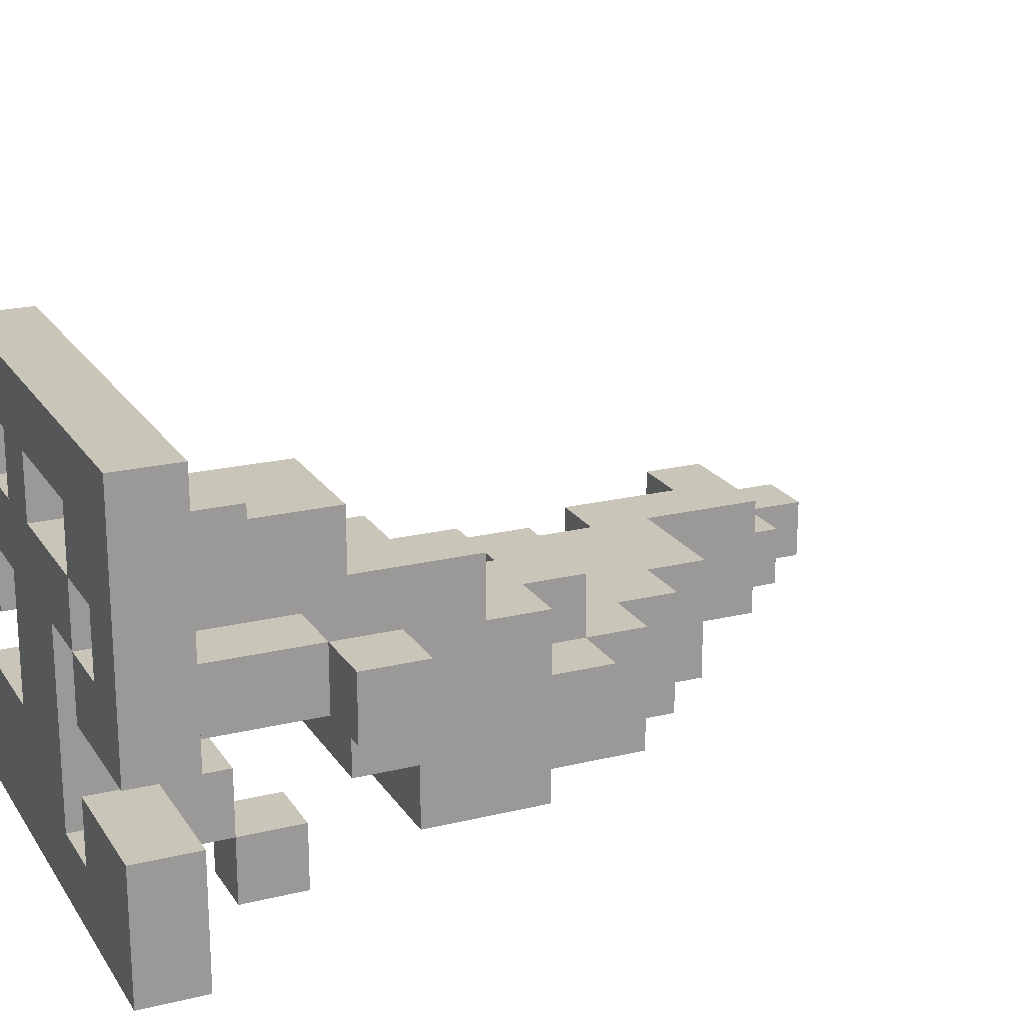
<metadata>
{"format":"obj","ext":"obj","renderer":"f3d","projection":"perspective","resolution":1024,"background":"white","views":[{"elev":20.6,"azim":66.1,"up":"+Z"}]}
</metadata>
<code>
o deck1-kraken-3
v -5.4 1.4 -0.2
v -5.4 1.4 -0.3
v -5.4 1.5 -0.2
v -5.4 1.5 -0.3
v -5.3 1.2 -0.1
v -5.3 1.2 -0.3
v -5.3 1.3 -0.1
v -5.3 1.3 -0.2
v -5.3 1.4 -0.2
v -5.3 1.4 -0.3
v -5.2 1 -0.1
v -5.2 1 -0.2
v -5.2 1 -0.3
v -5.2 1.2 -0.1
v -5.2 1.2 -0.2
v -5.2 1.2 -0.3
v -5.1 0.9 -0.1
v -5.1 0.9 -0.3
v -5.1 1 -0.1
v -5.1 1 -0.2
v -5.1 1 -0.3
v -5 0 0.4
v -5 0 0.2
v -5 0 0.1
v -5 0 0
v -5 0 -0.1
v -5 0 -0.2
v -5 0 -0.3
v -5 0.1 0.4
v -5 0.1 0.2
v -5 0.1 0.1
v -5 0.1 0
v -5 0.1 -0.1
v -5 0.1 -0.2
v -5 0.1 -0.3
v -5 0.2 0.2
v -5 0.2 0.1
v -5 0.8 -0.1
v -5 0.8 -0.3
v -5 0.9 -0.1
v -5 0.9 -0.3
v -4.9 0.6 -0.2
v -4.9 0.6 -0.3
v -4.9 0.7 0
v -4.9 0.7 -0.2
v -4.9 0.7 -0.3
v -4.9 0.8 0
v -4.9 0.8 -0.1
v -4.9 0.8 -0.2
v -4.9 0.8 -0.3
v -4.8 0 0.3
v -4.8 0 0.2
v -4.8 0 0.1
v -4.8 0 -0.1
v -4.8 0.1 0.3
v -4.8 0.1 0.2
v -4.8 0.1 0.1
v -4.8 0.1 -0.1
v -4.8 0.4 0.2
v -4.8 0.4 0.1
v -4.8 0.4 -0.1
v -4.8 0.4 -0.2
v -4.8 0.5 0.1
v -4.8 0.5 0
v -4.8 0.5 -0.2
v -4.8 0.5 -0.3
v -4.8 0.6 -0.2
v -4.8 0.6 -0.3
v -4.8 0.7 0
v -4.8 0.7 -0.2
v -4.7 0.1 -0.1
v -4.7 0.1 -0.2
v -4.7 0.2 -0.1
v -4.7 0.2 -0.2
v -4.7 0.5 0.1
v -4.7 0.5 0
v -4.7 0.6 0.1
v -4.7 0.6 0
v -4.6 0.2 -0.2
v -4.6 0.2 -0.3
v -4.6 0.3 -0.2
v -4.6 0.3 -0.3
v -4.5 0 0.3
v -4.5 0 0.2
v -4.5 0 0.1
v -4.5 0 0
v -4.5 0 -0.1
v -4.5 0 -0.2
v -4.5 0.1 0.3
v -4.5 0.1 0.2
v -4.5 0.1 0.1
v -4.5 0.1 0
v -4.5 0.1 -0.1
v -4.5 0.1 -0.2
v -4.5 0.2 0.3
v -4.5 0.2 0.2
v -4.5 0.3 0.1
v -4.5 0.3 0
v -4.4 0 0.2
v -4.4 0 0.1
v -4.4 0.1 0.2
v -4.4 0.1 0.1
v -4.4 0.3 0.1
v -4.4 0.3 0
v -4.4 0.4 0.1
v -4.4 0.4 0
v -5.3 1.4 -0.2
v -5.3 1.4 -0.3
v -5.3 1.5 -0.2
v -5.3 1.5 -0.3
v -5.2 1.3 -0.2
v -5.2 1.3 -0.3
v -5.2 1.4 -0.2
v -5.2 1.4 -0.3
v -5.1 1.1 -0.1
v -5.1 1.1 -0.2
v -5.1 1.1 -0.3
v -5.1 1.2 -0.2
v -5.1 1.2 -0.3
v -5.1 1.3 -0.1
v -5.1 1.3 -0.3
v -4.9 0 0.3
v -4.9 0 0.2
v -4.9 0 0.1
v -4.9 0 0
v -4.9 0.1 0.3
v -4.9 0.1 0.2
v -4.9 0.1 0.1
v -4.9 0.1 0
v -4.9 0.2 0.2
v -4.9 0.2 0.1
v -4.9 1 -0.1
v -4.9 1 -0.2
v -4.9 1 -0.3
v -4.9 1.1 -0.1
v -4.9 1.1 -0.3
v -4.8 0.9 -0.1
v -4.8 0.9 -0.2
v -4.8 0.9 -0.3
v -4.8 1 -0.1
v -4.8 1 -0.2
v -4.8 1 -0.3
v -4.7 0 0.3
v -4.7 0 0.2
v -4.7 0.1 0.3
v -4.7 0.1 0.2
v -4.7 0.7 0
v -4.7 0.7 -0.1
v -4.7 0.7 -0.2
v -4.7 0.7 -0.3
v -4.7 0.8 0
v -4.7 0.8 -0.1
v -4.7 0.8 -0.2
v -4.7 0.8 -0.3
v -4.7 0.9 -0.1
v -4.7 0.9 -0.2
v -4.7 0.9 -0.3
v -4.6 0 0.1
v -4.6 0 -0.1
v -4.6 0 -0.2
v -4.6 0.1 0.2
v -4.6 0.1 0.1
v -4.6 0.1 -0.1
v -4.6 0.1 -0.2
v -4.6 0.2 -0.1
v -4.6 0.3 0.1
v -4.6 0.3 -0.1
v -4.6 0.4 0.2
v -4.6 0.4 0.1
v -4.6 0.4 -0.1
v -4.6 0.4 -0.2
v -4.6 0.5 -0.1
v -4.6 0.5 -0.2
v -4.6 0.5 -0.3
v -4.6 0.6 0.1
v -4.6 0.6 0
v -4.6 0.6 -0.1
v -4.6 0.6 -0.2
v -4.6 0.6 -0.3
v -4.6 0.7 0
v -4.6 0.7 -0.1
v -4.6 0.7 -0.2
v -4.6 0.7 -0.3
v -4.6 0.8 -0.1
v -4.6 0.8 -0.2
v -4.5 0 0.2
v -4.5 0 0.1
v -4.5 0.1 0.2
v -4.5 0.1 0.1
v -4.5 0.1 -0.1
v -4.5 0.1 -0.2
v -4.5 0.2 -0.1
v -4.5 0.2 -0.2
v -4.5 0.2 -0.3
v -4.5 0.3 -0.2
v -4.5 0.3 -0.3
v -4.4 0.1 0.3
v -4.4 0.1 0.2
v -4.4 0.1 0.1
v -4.4 0.1 0
v -4.4 0.2 0.3
v -4.4 0.2 0.2
v -4.4 0.3 0.1
v -4.4 0.3 0
v -4.3 0 0.4
v -4.3 0 0.3
v -4.3 0 0.1
v -4.3 0 0
v -4.3 0 -0.1
v -4.3 0 -0.2
v -4.3 0 -0.3
v -4.3 0.1 0.4
v -4.3 0.1 0.3
v -4.3 0.1 0.1
v -4.3 0.1 0
v -4.3 0.1 -0.1
v -4.3 0.1 -0.2
v -4.3 0.1 -0.3
v -4.3 0.3 0.1
v -4.3 0.3 0
v -4.3 0.4 0.1
v -4.3 0.4 0
v -5 0 0.4
v -5 0.1 0.4
v -4.6 0 0.4
v -4.6 0.1 0.4
v -4.3 0 0.4
v -4.3 0.1 0.4
v -4.5 0.1 0.3
v -4.5 0.2 0.3
v -4.4 0.1 0.3
v -4.4 0.2 0.3
v -5 0.1 0.2
v -5 0.2 0.2
v -4.9 0 0.2
v -4.9 0.1 0.2
v -4.9 0.2 0.2
v -4.8 0 0.2
v -4.8 0.1 0.2
v -4.8 0.4 0.2
v -4.7 0 0.2
v -4.7 0.1 0.2
v -4.6 0 0.2
v -4.6 0.1 0.2
v -4.6 0.4 0.2
v -4.5 0 0.2
v -4.5 0.1 0.2
v -4.8 0.4 0.1
v -4.8 0.5 0.1
v -4.7 0.5 0.1
v -4.7 0.6 0.1
v -4.6 0.4 0.1
v -4.6 0.6 0.1
v -4.5 0 0.1
v -4.5 0.1 0.1
v -4.5 0.3 0.1
v -4.4 0 0.1
v -4.4 0.1 0.1
v -4.4 0.3 0.1
v -4.4 0.4 0.1
v -4.3 0.3 0.1
v -4.3 0.4 0.1
v -4.9 0.7 0
v -4.9 0.8 0
v -4.8 0.5 0
v -4.8 0.7 0
v -4.7 0.5 0
v -4.7 0.6 0
v -4.7 0.7 0
v -4.7 0.8 0
v -4.6 0.6 0
v -4.6 0.7 0
v -5.3 1.2 -0.1
v -5.3 1.3 -0.1
v -5.2 1 -0.1
v -5.2 1.2 -0.1
v -5.1 0.9 -0.1
v -5.1 1 -0.1
v -5.1 1.1 -0.1
v -5.1 1.3 -0.1
v -5 0 -0.1
v -5 0.1 -0.1
v -5 0.8 -0.1
v -5 0.9 -0.1
v -4.9 0.8 -0.1
v -4.9 1 -0.1
v -4.9 1.1 -0.1
v -4.8 0 -0.1
v -4.8 0.1 -0.1
v -4.8 0.9 -0.1
v -4.8 1 -0.1
v -4.7 0.7 -0.1
v -4.7 0.8 -0.1
v -4.7 0.9 -0.1
v -4.6 0.1 -0.1
v -4.6 0.2 -0.1
v -4.6 0.7 -0.1
v -4.6 0.8 -0.1
v -4.5 0 -0.1
v -4.5 0.1 -0.1
v -4.5 0.2 -0.1
v -4.4 0 -0.1
v -4.4 0.1 -0.1
v -4.3 0 -0.1
v -4.3 0.1 -0.1
v -5.4 1.4 -0.2
v -5.4 1.5 -0.2
v -5.3 1.3 -0.2
v -5.3 1.4 -0.2
v -5.3 1.5 -0.2
v -5.2 1.3 -0.2
v -5.2 1.4 -0.2
v -4.9 0.6 -0.2
v -4.9 0.7 -0.2
v -4.8 0.6 -0.2
v -4.8 0.7 -0.2
v -4.6 0 -0.2
v -4.6 0.1 -0.2
v -4.6 0.2 -0.2
v -4.6 0.3 -0.2
v -4.5 0 -0.2
v -4.5 0.1 -0.2
v -4.5 0.2 -0.2
v -4.5 0.3 -0.2
v -4.9 0 0.3
v -4.9 0.1 0.3
v -4.8 0 0.3
v -4.8 0.1 0.3
v -4.7 0 0.3
v -4.7 0.1 0.3
v -4.6 0 0.3
v -4.6 0.1 0.3
v -4.5 0 0.3
v -4.5 0.1 0.3
v -4.5 0 0.2
v -4.5 0.1 0.2
v -4.5 0.2 0.2
v -4.4 0 0.2
v -4.4 0.1 0.2
v -4.4 0.2 0.2
v -5 0.1 0.1
v -5 0.2 0.1
v -4.9 0 0.1
v -4.9 0.1 0.1
v -4.9 0.2 0.1
v -4.8 0 0.1
v -4.8 0.1 0.1
v -4.6 0 0.1
v -4.6 0.1 0.1
v -4.5 0 0.1
v -4.5 0.1 0.1
v -5 0 0
v -5 0.1 0
v -4.9 0 0
v -4.9 0.1 0
v -4.5 0 0
v -4.5 0.1 0
v -4.5 0.3 0
v -4.4 0 0
v -4.4 0.1 0
v -4.4 0.3 0
v -4.4 0.4 0
v -4.3 0 0
v -4.3 0.1 0
v -4.3 0.3 0
v -4.3 0.4 0
v -4.8 0.1 -0.1
v -4.8 0.4 -0.1
v -4.7 0.1 -0.1
v -4.7 0.2 -0.1
v -4.7 0.3 -0.1
v -4.7 0.4 -0.1
v -4.6 0.2 -0.1
v -4.6 0.3 -0.1
v -4.6 0.4 -0.1
v -4.8 0.4 -0.2
v -4.8 0.5 -0.2
v -4.7 0.1 -0.2
v -4.7 0.2 -0.2
v -4.7 0.7 -0.2
v -4.7 0.8 -0.2
v -4.6 0.2 -0.2
v -4.6 0.4 -0.2
v -4.6 0.5 -0.2
v -4.6 0.7 -0.2
v -4.6 0.8 -0.2
v -4.5 0.1 -0.2
v -4.5 0.2 -0.2
v -5.4 1.4 -0.3
v -5.4 1.5 -0.3
v -5.3 1.2 -0.3
v -5.3 1.4 -0.3
v -5.3 1.5 -0.3
v -5.2 1 -0.3
v -5.2 1.2 -0.3
v -5.2 1.3 -0.3
v -5.2 1.4 -0.3
v -5.1 0.9 -0.3
v -5.1 1 -0.3
v -5.1 1.1 -0.3
v -5.1 1.2 -0.3
v -5.1 1.3 -0.3
v -5 0 -0.3
v -5 0.1 -0.3
v -5 0.8 -0.3
v -5 0.9 -0.3
v -5 1 -0.3
v -4.9 0.6 -0.3
v -4.9 0.7 -0.3
v -4.9 0.8 -0.3
v -4.9 1 -0.3
v -4.9 1.1 -0.3
v -4.8 0.5 -0.3
v -4.8 0.6 -0.3
v -4.8 0.7 -0.3
v -4.8 0.8 -0.3
v -4.8 0.9 -0.3
v -4.8 1 -0.3
v -4.7 0 -0.3
v -4.7 0.1 -0.3
v -4.7 0.6 -0.3
v -4.7 0.7 -0.3
v -4.7 0.8 -0.3
v -4.7 0.9 -0.3
v -4.6 0.2 -0.3
v -4.6 0.3 -0.3
v -4.6 0.5 -0.3
v -4.6 0.6 -0.3
v -4.6 0.7 -0.3
v -4.5 0.2 -0.3
v -4.5 0.3 -0.3
v -4.4 0 -0.3
v -4.4 0.1 -0.3
v -4.3 0 -0.3
v -4.3 0.1 -0.3
v -5 0 0.4
v -4.6 0 0.4
v -4.3 0 0.4
v -4.9 0 0.3
v -4.8 0 0.3
v -4.7 0 0.3
v -4.6 0 0.3
v -4.5 0 0.3
v -4.3 0 0.3
v -5 0 0.2
v -4.9 0 0.2
v -4.8 0 0.2
v -4.7 0 0.2
v -4.6 0 0.2
v -4.5 0 0.2
v -4.4 0 0.2
v -5 0 0.1
v -4.9 0 0.1
v -4.8 0 0.1
v -4.6 0 0.1
v -4.5 0 0.1
v -4.4 0 0.1
v -4.3 0 0.1
v -5 0 0
v -4.9 0 0
v -4.5 0 0
v -4.4 0 0
v -4.3 0 0
v -5 0 -0.1
v -4.8 0 -0.1
v -4.7 0 -0.1
v -4.6 0 -0.1
v -4.5 0 -0.1
v -4.4 0 -0.1
v -4.3 0 -0.1
v -5 0 -0.2
v -4.7 0 -0.2
v -4.6 0 -0.2
v -4.5 0 -0.2
v -4.4 0 -0.2
v -4.3 0 -0.2
v -5 0 -0.3
v -4.7 0 -0.3
v -4.4 0 -0.3
v -4.3 0 -0.3
v -4.6 0.1 -0.1
v -4.5 0.1 -0.1
v -4.6 0.1 -0.2
v -4.5 0.1 -0.2
v -4.6 0.2 -0.2
v -4.5 0.2 -0.2
v -4.6 0.2 -0.3
v -4.5 0.2 -0.3
v -4.4 0.3 0.1
v -4.3 0.3 0.1
v -4.4 0.3 0
v -4.3 0.3 0
v -4.8 0.4 -0.1
v -4.7 0.4 -0.1
v -4.6 0.4 -0.1
v -4.8 0.4 -0.2
v -4.6 0.4 -0.2
v -4.8 0.5 -0.2
v -4.6 0.5 -0.2
v -4.8 0.5 -0.3
v -4.6 0.5 -0.3
v -4.9 0.6 -0.2
v -4.8 0.6 -0.2
v -4.9 0.6 -0.3
v -4.8 0.6 -0.3
v -4.9 0.7 0
v -4.8 0.7 0
v -4.9 0.7 -0.2
v -4.8 0.7 -0.2
v -5 0.8 -0.1
v -4.9 0.8 -0.1
v -4.9 0.8 -0.2
v -5 0.8 -0.3
v -4.9 0.8 -0.3
v -5.1 0.9 -0.1
v -5 0.9 -0.1
v -5.1 0.9 -0.3
v -5 0.9 -0.3
v -5.2 1 -0.1
v -5.1 1 -0.1
v -5.2 1 -0.2
v -5.1 1 -0.2
v -5.2 1 -0.3
v -5.1 1 -0.3
v -5.3 1.2 -0.1
v -5.2 1.2 -0.1
v -5.2 1.2 -0.2
v -5.3 1.2 -0.3
v -5.2 1.2 -0.3
v -5.4 1.4 -0.2
v -5.3 1.4 -0.2
v -5.4 1.4 -0.3
v -5.3 1.4 -0.3
v -5 0.1 0.4
v -4.6 0.1 0.4
v -4.3 0.1 0.4
v -4.9 0.1 0.3
v -4.8 0.1 0.3
v -4.7 0.1 0.3
v -4.6 0.1 0.3
v -4.5 0.1 0.3
v -4.4 0.1 0.3
v -4.3 0.1 0.3
v -5 0.1 0.2
v -4.9 0.1 0.2
v -4.8 0.1 0.2
v -4.7 0.1 0.2
v -4.6 0.1 0.2
v -4.5 0.1 0.2
v -4.4 0.1 0.2
v -5 0.1 0.1
v -4.9 0.1 0.1
v -4.8 0.1 0.1
v -4.6 0.1 0.1
v -4.5 0.1 0.1
v -4.4 0.1 0.1
v -4.3 0.1 0.1
v -5 0.1 0
v -4.9 0.1 0
v -4.4 0.1 0
v -4.3 0.1 0
v -5 0.1 -0.1
v -4.8 0.1 -0.1
v -4.7 0.1 -0.1
v -4.5 0.1 -0.1
v -4.4 0.1 -0.1
v -4.3 0.1 -0.1
v -5 0.1 -0.2
v -4.7 0.1 -0.2
v -4.5 0.1 -0.2
v -4.4 0.1 -0.2
v -4.3 0.1 -0.2
v -5 0.1 -0.3
v -4.7 0.1 -0.3
v -4.4 0.1 -0.3
v -4.3 0.1 -0.3
v -4.5 0.2 0.3
v -4.4 0.2 0.3
v -5 0.2 0.2
v -4.9 0.2 0.2
v -4.5 0.2 0.2
v -4.4 0.2 0.2
v -5 0.2 0.1
v -4.9 0.2 0.1
v -4.7 0.2 -0.1
v -4.6 0.2 -0.1
v -4.5 0.2 -0.1
v -4.7 0.2 -0.2
v -4.6 0.2 -0.2
v -4.5 0.2 -0.2
v -4.5 0.3 0.1
v -4.4 0.3 0.1
v -4.5 0.3 0
v -4.4 0.3 0
v -4.6 0.3 -0.2
v -4.5 0.3 -0.2
v -4.6 0.3 -0.3
v -4.5 0.3 -0.3
v -4.8 0.4 0.2
v -4.6 0.4 0.2
v -4.8 0.4 0.1
v -4.6 0.4 0.1
v -4.4 0.4 0.1
v -4.3 0.4 0.1
v -4.4 0.4 0
v -4.3 0.4 0
v -4.8 0.5 0.1
v -4.7 0.5 0.1
v -4.8 0.5 0
v -4.7 0.5 0
v -4.7 0.6 0.1
v -4.6 0.6 0.1
v -4.7 0.6 0
v -4.6 0.6 0
v -4.7 0.7 0
v -4.6 0.7 0
v -4.7 0.7 -0.1
v -4.6 0.7 -0.1
v -4.7 0.7 -0.2
v -4.6 0.7 -0.2
v -4.7 0.7 -0.3
v -4.6 0.7 -0.3
v -4.9 0.8 0
v -4.7 0.8 0
v -4.9 0.8 -0.1
v -4.7 0.8 -0.1
v -4.6 0.8 -0.1
v -4.7 0.8 -0.2
v -4.6 0.8 -0.2
v -4.8 0.9 -0.1
v -4.7 0.9 -0.1
v -4.8 0.9 -0.2
v -4.7 0.9 -0.2
v -4.8 0.9 -0.3
v -4.7 0.9 -0.3
v -4.9 1 -0.1
v -4.8 1 -0.1
v -4.9 1 -0.2
v -4.8 1 -0.2
v -4.9 1 -0.3
v -4.8 1 -0.3
v -5.1 1.1 -0.1
v -4.9 1.1 -0.1
v -5.1 1.1 -0.2
v -5.1 1.1 -0.3
v -4.9 1.1 -0.3
v -5.3 1.3 -0.1
v -5.1 1.3 -0.1
v -5.3 1.3 -0.2
v -5.2 1.3 -0.2
v -5.2 1.3 -0.3
v -5.1 1.3 -0.3
v -5.3 1.4 -0.2
v -5.2 1.4 -0.2
v -5.3 1.4 -0.3
v -5.2 1.4 -0.3
v -5.4 1.5 -0.2
v -5.3 1.5 -0.2
v -5.4 1.5 -0.3
v -5.3 1.5 -0.3
f 3 2 1
f 4 2 3
f 7 6 5
f 8 6 7
f 9 6 8
f 10 6 9
f 14 12 11
f 15 13 12
f 15 12 14
f 16 13 15
f 19 18 17
f 20 18 19
f 21 18 20
f 29 23 22
f 30 24 23
f 30 23 29
f 31 25 24
f 31 24 30
f 32 25 31
f 33 27 26
f 34 28 27
f 34 27 33
f 35 28 34
f 36 31 30
f 37 31 36
f 40 39 38
f 41 39 40
f 45 43 42
f 46 43 45
f 47 45 44
f 48 45 47
f 49 46 45
f 49 45 48
f 50 46 49
f 55 52 51
f 56 52 55
f 57 54 53
f 58 54 57
f 59 57 56
f 59 58 57
f 60 58 59
f 61 58 60
f 63 61 60
f 63 62 61
f 64 62 63
f 65 62 64
f 67 66 65
f 67 65 64
f 68 66 67
f 69 67 64
f 70 67 69
f 73 72 71
f 74 72 73
f 77 76 75
f 78 76 77
f 81 80 79
f 82 80 81
f 89 84 83
f 90 84 89
f 91 86 85
f 92 86 91
f 93 88 87
f 94 88 93
f 95 90 89
f 96 90 95
f 97 92 91
f 98 92 97
f 101 100 99
f 102 100 101
f 105 104 103
f 106 104 105
f 107 108 109
f 109 108 110
f 111 112 113
f 113 112 114
f 115 116 118
f 116 117 118
f 118 117 119
f 115 118 120
f 118 119 120
f 120 119 121
f 122 123 126
f 126 123 127
f 124 125 128
f 128 125 129
f 127 128 130
f 130 128 131
f 132 133 135
f 133 134 135
f 135 134 136
f 137 138 140
f 138 139 141
f 140 138 141
f 141 139 142
f 143 144 145
f 145 144 146
f 147 148 151
f 151 148 152
f 149 150 153
f 153 150 154
f 152 153 155
f 153 154 156
f 155 153 156
f 156 154 157
f 158 159 162
f 159 160 163
f 162 159 163
f 163 160 164
f 161 162 165
f 162 163 165
f 161 165 166
f 166 165 167
f 161 166 168
f 166 167 169
f 168 166 169
f 169 167 170
f 169 170 172
f 170 171 172
f 172 171 173
f 169 172 175
f 175 172 176
f 172 173 177
f 176 172 177
f 173 174 178
f 177 173 178
f 178 174 179
f 176 177 180
f 177 178 180
f 180 178 181
f 178 179 182
f 181 178 182
f 182 179 183
f 181 182 184
f 184 182 185
f 186 187 188
f 188 187 189
f 190 191 192
f 192 191 193
f 193 194 195
f 195 194 196
f 197 198 201
f 201 198 202
f 199 200 203
f 203 200 204
f 205 206 212
f 206 207 213
f 212 206 213
f 207 208 214
f 213 207 214
f 214 208 215
f 209 210 216
f 210 211 217
f 216 210 217
f 217 211 218
f 219 220 221
f 221 220 222
f 225 224 223
f 226 224 225
f 227 226 225
f 228 226 227
f 231 230 229
f 232 230 231
f 236 234 233
f 237 234 236
f 238 236 235
f 239 236 238
f 242 240 239
f 243 242 241
f 244 240 242
f 244 242 243
f 245 240 244
f 246 244 243
f 247 244 246
f 250 249 248
f 252 250 248
f 252 251 250
f 253 251 252
f 257 255 254
f 258 256 255
f 258 255 257
f 259 256 258
f 261 260 259
f 262 260 261
f 266 264 263
f 267 266 265
f 268 266 267
f 269 264 266
f 269 266 268
f 270 264 269
f 271 269 268
f 272 269 271
f 276 274 273
f 278 276 275
f 279 276 278
f 280 274 276
f 280 276 279
f 284 279 278
f 284 278 277
f 285 284 283
f 286 279 284
f 286 284 285
f 287 279 286
f 288 282 281
f 289 282 288
f 290 286 285
f 291 286 290
f 293 290 285
f 294 290 293
f 297 293 292
f 298 293 297
f 300 296 295
f 301 296 300
f 302 300 299
f 303 300 302
f 304 303 302
f 305 303 304
f 309 307 306
f 310 307 309
f 311 309 308
f 312 309 311
f 315 314 313
f 316 314 315
f 321 318 317
f 322 318 321
f 323 320 319
f 324 320 323
f 325 326 327
f 327 326 328
f 329 330 331
f 331 330 332
f 331 332 333
f 333 332 334
f 335 336 338
f 336 337 339
f 338 336 339
f 339 337 340
f 341 342 344
f 344 342 345
f 343 344 346
f 346 344 347
f 348 349 350
f 350 349 351
f 352 353 354
f 354 353 355
f 356 357 359
f 357 358 360
f 359 357 360
f 360 358 361
f 359 360 363
f 363 360 364
f 361 362 365
f 365 362 366
f 367 368 369
f 369 368 370
f 370 368 371
f 371 368 372
f 370 371 373
f 371 372 374
f 373 371 374
f 374 372 375
f 378 379 382
f 376 377 383
f 383 377 384
f 380 381 385
f 385 381 386
f 378 382 387
f 387 382 388
f 389 390 392
f 392 390 393
f 391 392 395
f 395 392 396
f 396 392 397
f 394 395 399
f 399 395 400
f 395 396 401
f 400 395 401
f 401 396 402
f 399 400 406
f 398 399 406
f 406 400 407
f 405 406 410
f 406 407 411
f 407 400 411
f 411 400 412
f 408 409 414
f 409 410 415
f 414 409 415
f 410 406 416
f 415 410 416
f 406 411 417
f 416 406 417
f 417 411 418
f 403 404 419
f 419 404 420
f 413 414 421
f 414 415 421
f 415 416 421
f 421 416 422
f 416 417 423
f 422 416 423
f 423 417 424
f 413 421 427
f 421 422 428
f 427 421 428
f 428 422 429
f 425 426 430
f 430 426 431
f 419 420 432
f 432 420 433
f 432 433 434
f 434 433 435
f 439 437 436
f 440 437 439
f 441 437 440
f 442 438 437
f 442 437 441
f 443 438 442
f 444 438 443
f 445 439 436
f 446 439 445
f 447 441 440
f 448 441 447
f 450 444 443
f 451 444 450
f 452 446 445
f 453 447 446
f 453 446 452
f 454 449 448
f 454 447 453
f 454 448 447
f 455 450 449
f 455 449 454
f 456 450 455
f 457 444 451
f 458 444 457
f 459 453 452
f 460 453 459
f 461 457 456
f 462 458 457
f 462 457 461
f 463 458 462
f 465 455 454
f 466 455 465
f 467 455 466
f 471 465 464
f 471 466 465
f 472 467 466
f 472 466 471
f 473 467 472
f 474 469 468
f 475 470 469
f 475 469 474
f 476 470 475
f 477 472 471
f 478 474 473
f 478 472 477
f 478 473 472
f 478 475 474
f 479 476 475
f 479 475 478
f 480 476 479
f 483 482 481
f 484 482 483
f 487 486 485
f 488 486 487
f 491 490 489
f 492 490 491
f 496 494 493
f 496 495 494
f 497 495 496
f 500 499 498
f 501 499 500
f 504 503 502
f 505 503 504
f 508 507 506
f 509 507 508
f 512 511 510
f 513 512 510
f 514 512 513
f 517 516 515
f 518 516 517
f 521 520 519
f 522 520 521
f 523 522 521
f 524 522 523
f 527 526 525
f 528 527 525
f 529 527 528
f 532 531 530
f 533 531 532
f 534 535 537
f 537 535 538
f 538 535 539
f 535 536 540
f 539 535 540
f 540 536 541
f 541 536 542
f 542 536 543
f 534 537 544
f 544 537 545
f 538 539 546
f 546 539 547
f 542 543 550
f 545 546 552
f 552 546 553
f 548 549 554
f 554 549 555
f 550 543 556
f 556 543 557
f 551 552 558
f 558 552 559
f 556 557 560
f 560 557 561
f 562 563 568
f 563 564 568
f 568 564 569
f 565 566 570
f 566 567 571
f 570 566 571
f 571 567 572
f 568 569 573
f 569 570 574
f 573 569 574
f 570 571 574
f 571 572 575
f 574 571 575
f 575 572 576
f 577 578 581
f 581 578 582
f 579 580 583
f 583 580 584
f 585 586 588
f 586 587 588
f 588 587 589
f 589 587 590
f 591 592 593
f 593 592 594
f 595 596 597
f 597 596 598
f 599 600 601
f 601 600 602
f 603 604 605
f 605 604 606
f 607 608 609
f 609 608 610
f 611 612 613
f 613 612 614
f 615 616 617
f 617 616 618
f 619 620 621
f 621 620 622
f 623 624 625
f 625 624 626
f 626 627 628
f 628 627 629
f 630 631 632
f 632 631 633
f 632 633 634
f 634 633 635
f 636 637 638
f 638 637 639
f 638 639 640
f 640 639 641
f 642 643 644
f 644 643 645
f 645 643 646
f 647 648 649
f 649 648 650
f 650 648 651
f 651 648 652
f 653 654 655
f 655 654 656
f 657 658 659
f 659 658 660

</code>
